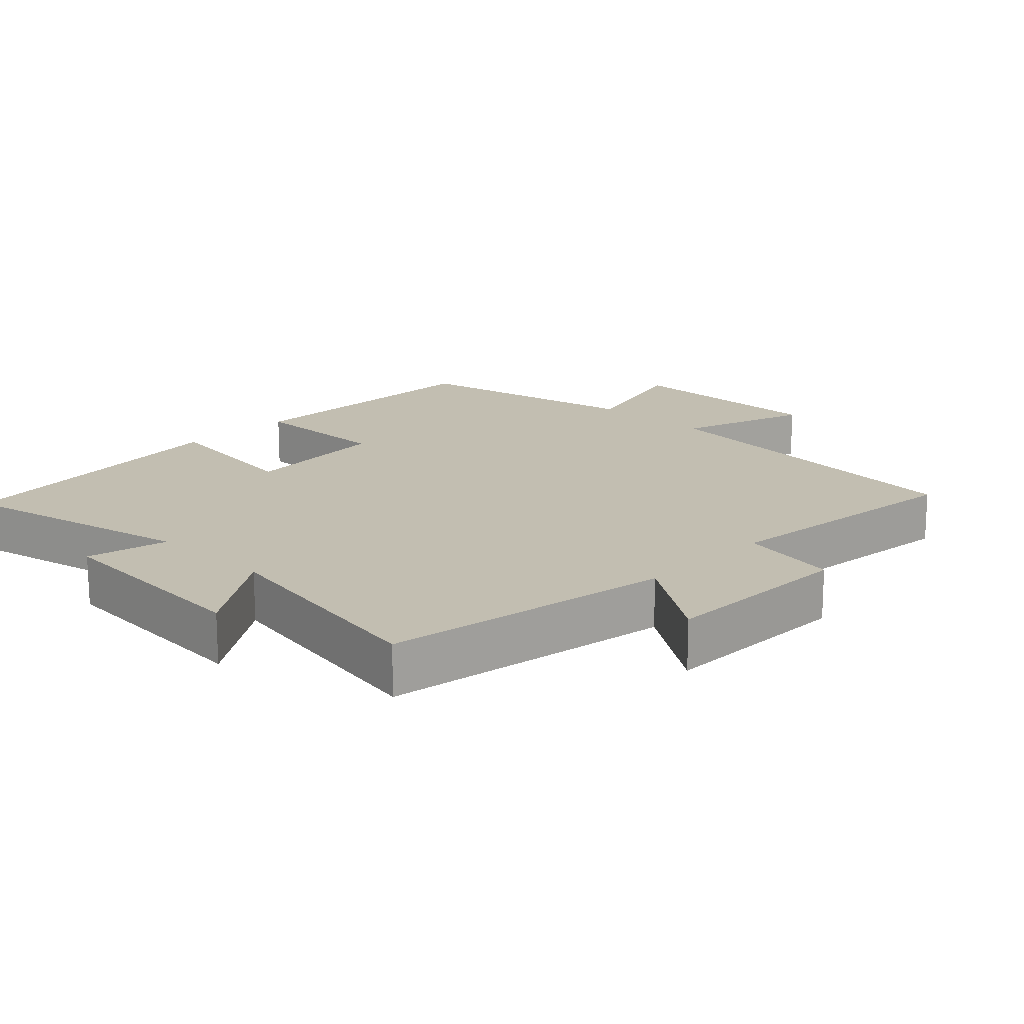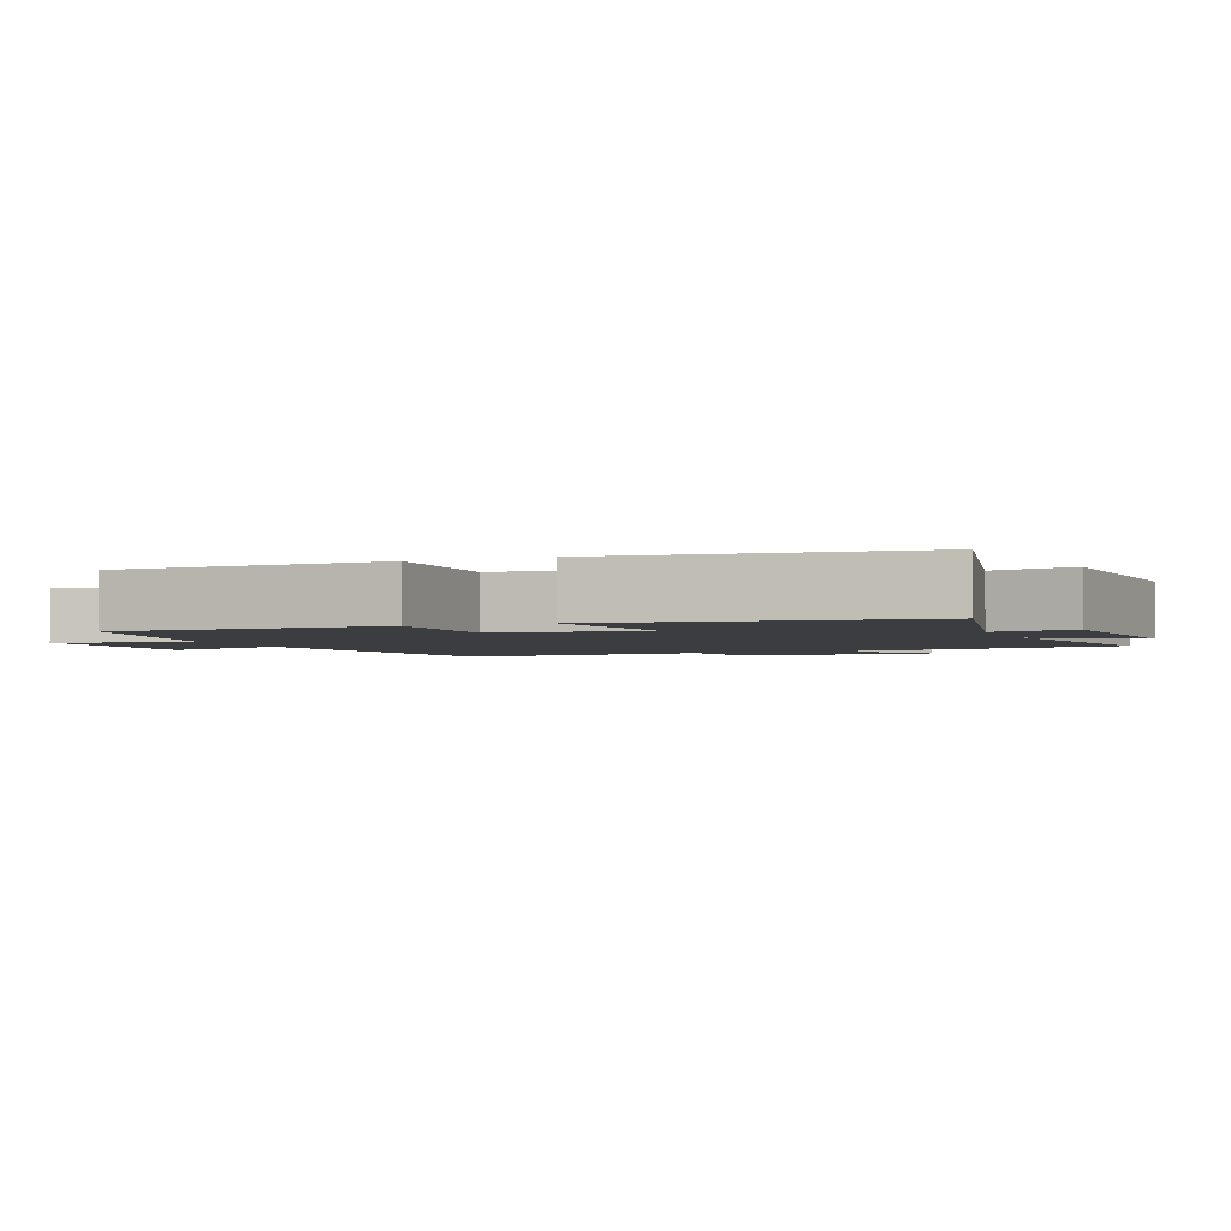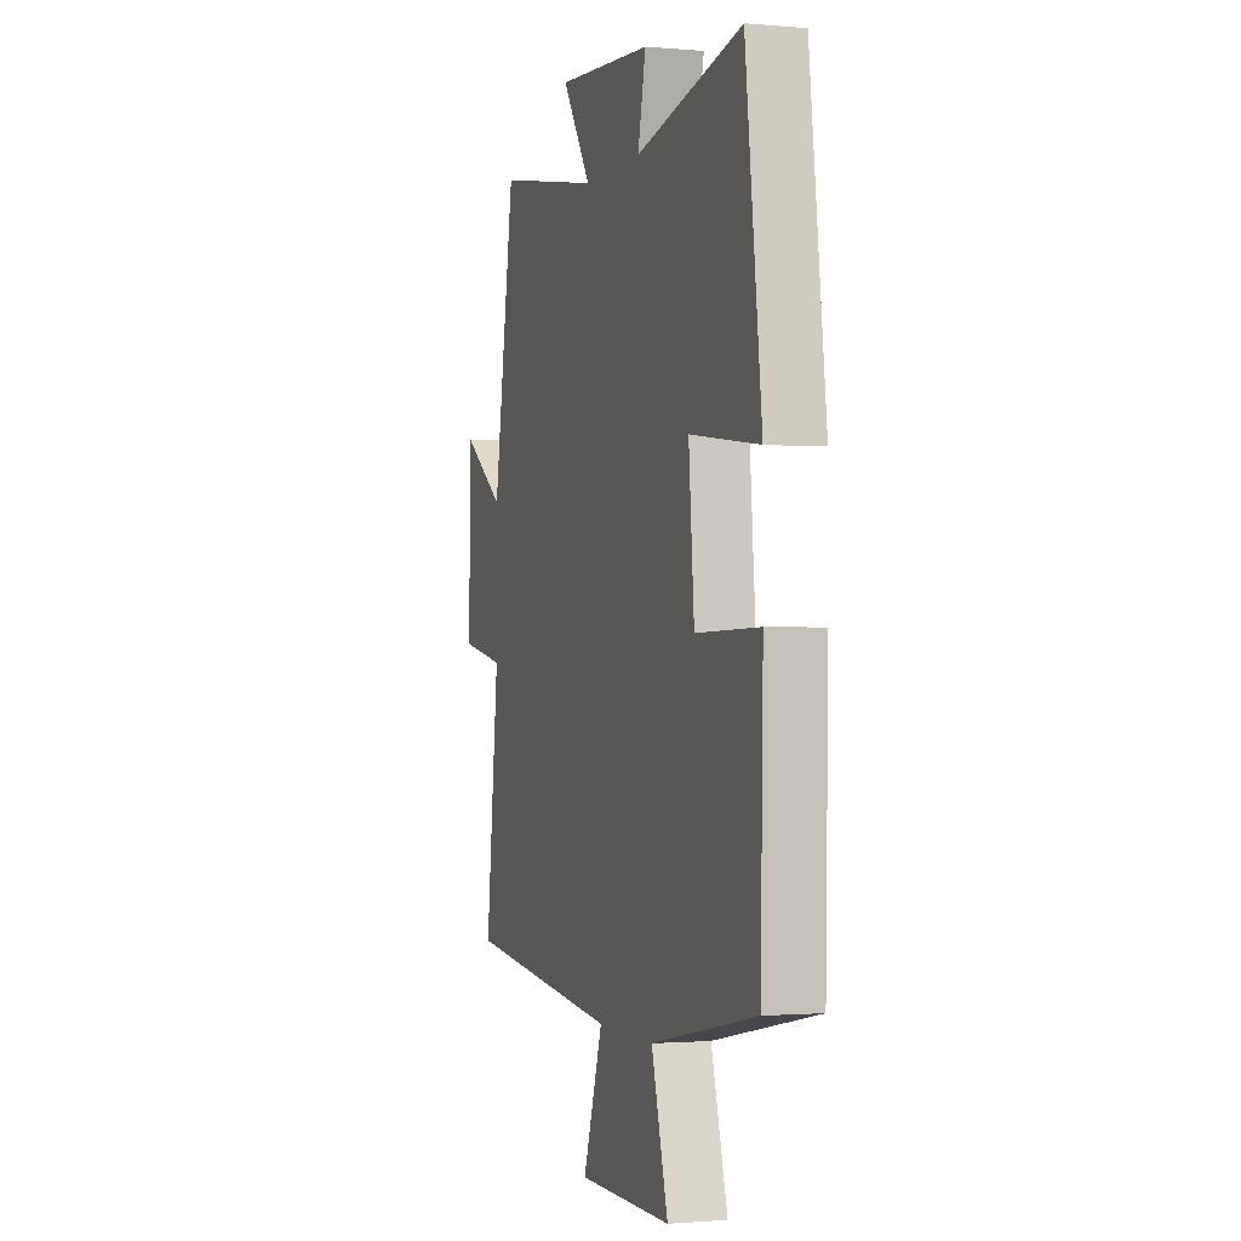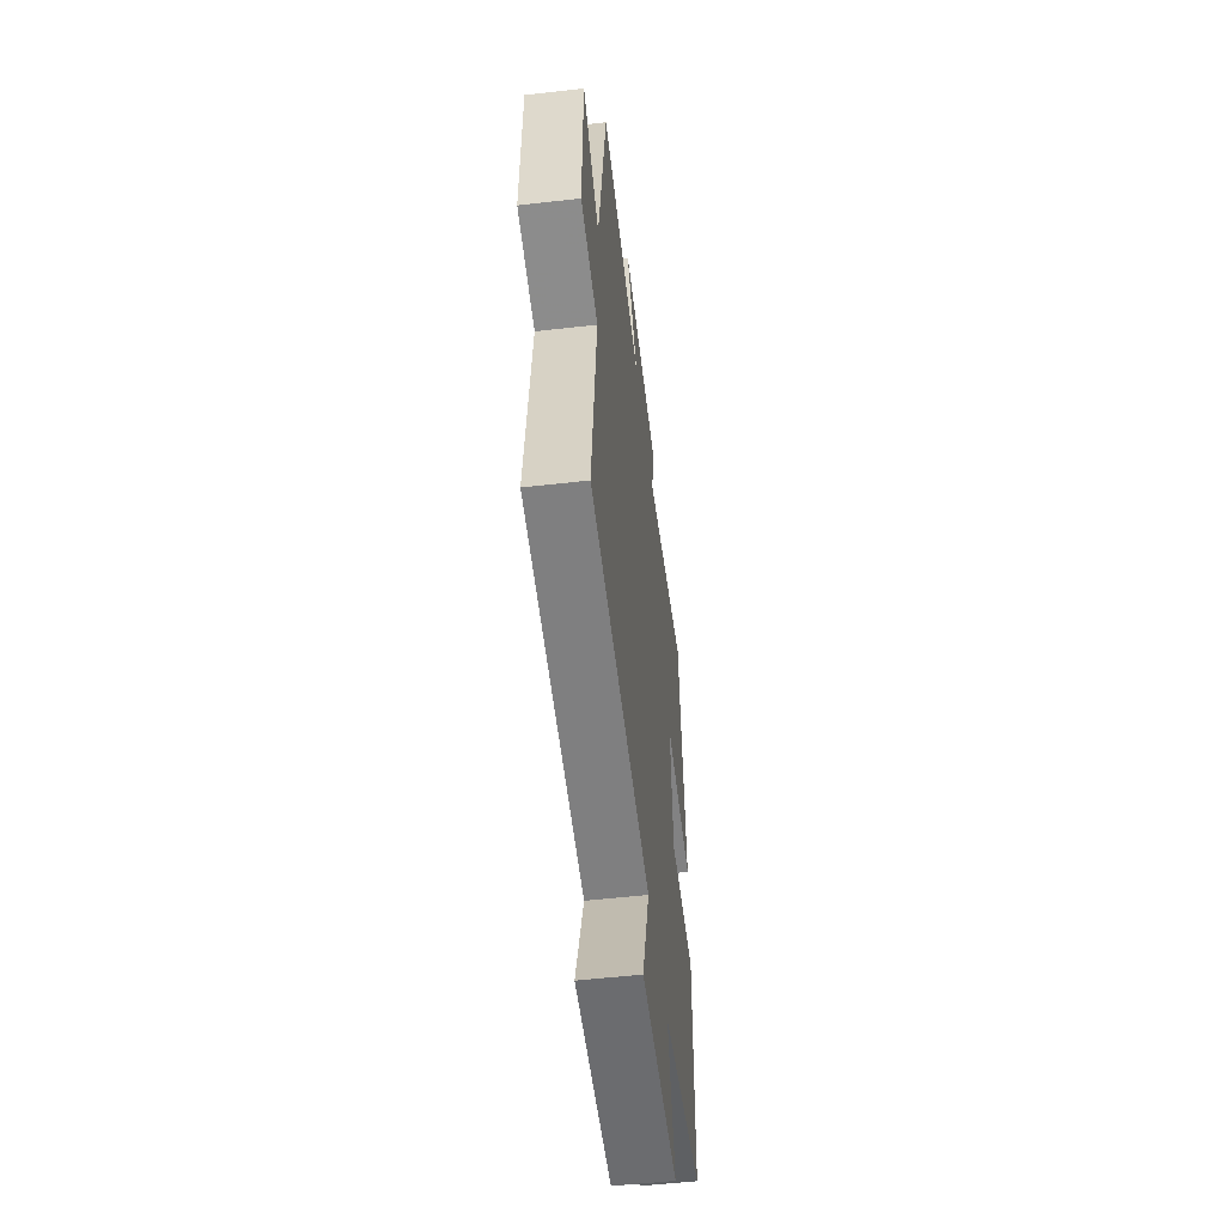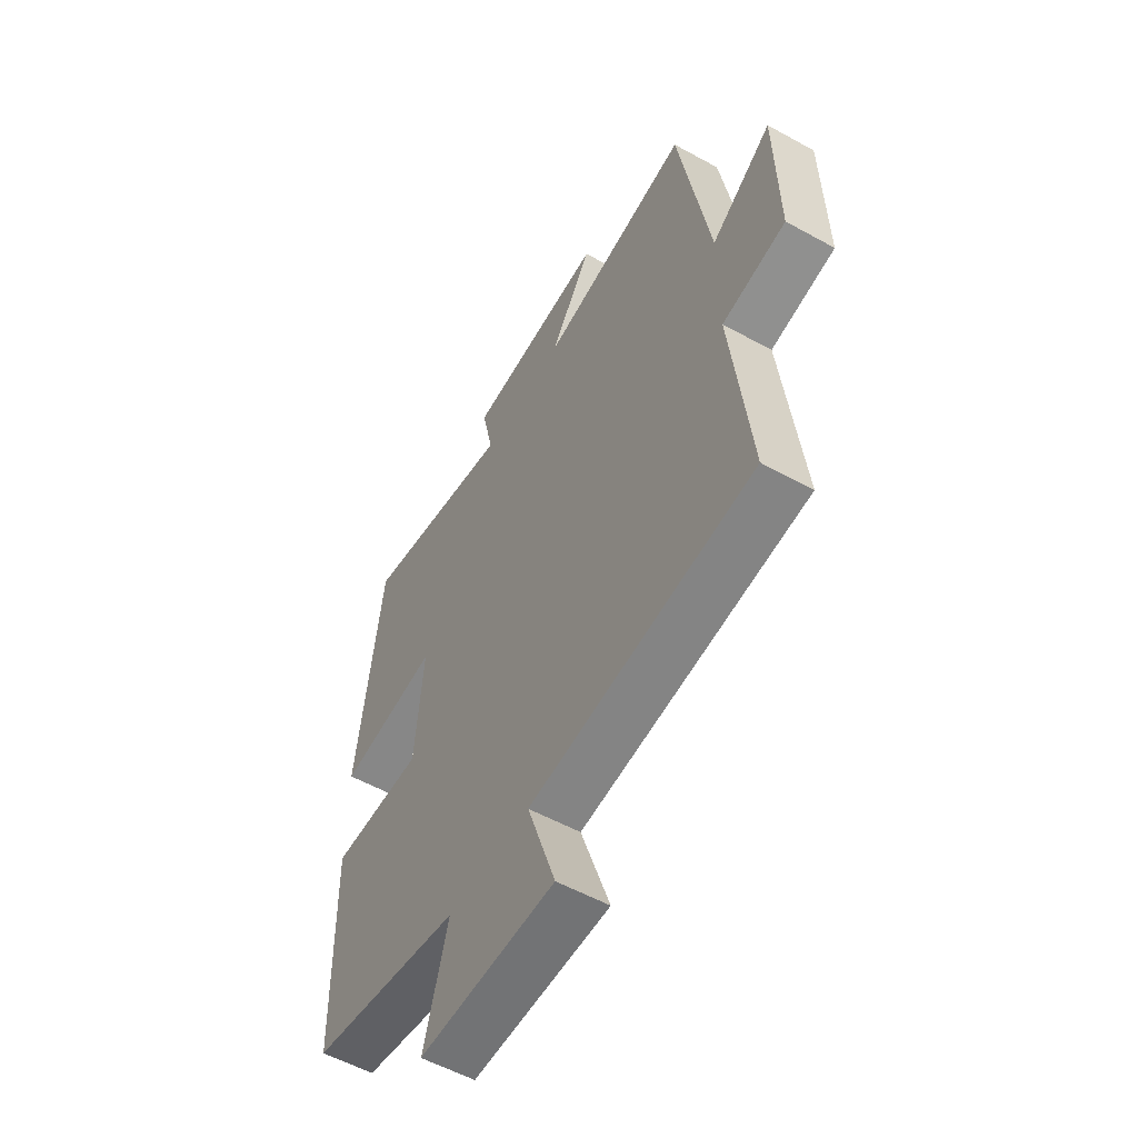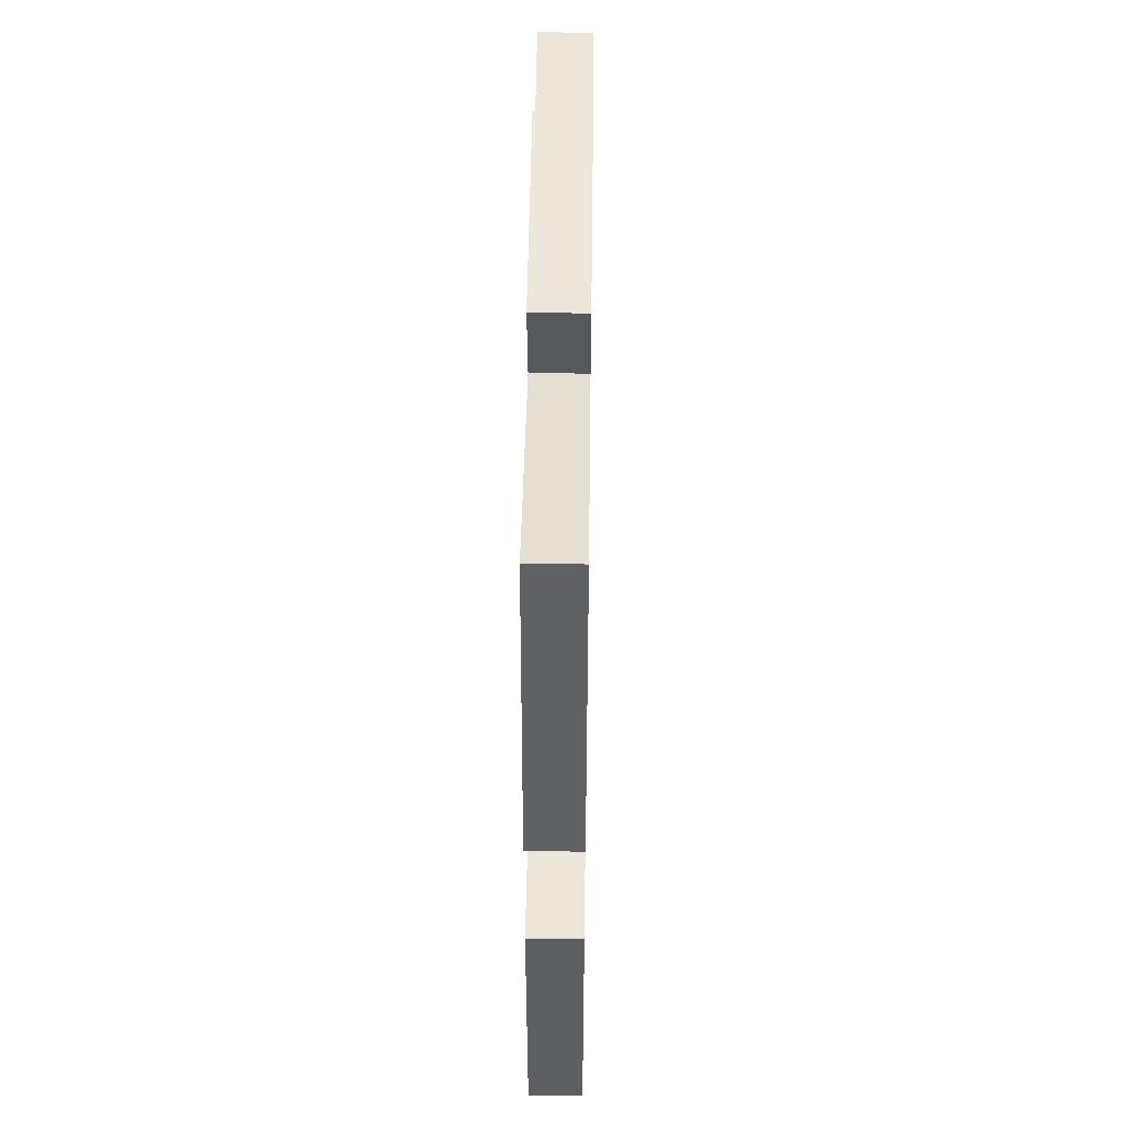
<metadata>
{"format":"obj","ext":"obj","renderer":"f3d","projection":"perspective","resolution":1024,"background":"white","views":[{"elev":17.1,"azim":44.0,"up":"+Y"},{"elev":-2.6,"azim":-68.0,"up":"+Y"},{"elev":-1.2,"azim":-107.9,"up":"+Z"},{"elev":-53.7,"azim":96.9,"up":"+Z"},{"elev":-55.8,"azim":59.9,"up":"+Z"},{"elev":49.3,"azim":-89.2,"up":"+Z"}]}
</metadata>
<code>
v -0.492 0.07 -0.431
v -0.5 0.07 -0.043
v -0.293 0.07 -0.046
v -0.275 0.07 0.168
v -0.5 0.07 0.139
v -0.447 0.07 0.574
v -0.102 0.07 0.5
v -0.128 0.07 0.618
v 0.184 0.07 0.64
v 0.09 0.07 0.5
v 0.431 0.07 0.561
v 0.5 0.07 0.141
v 0.637 0.07 0.236
v 0.643 0.07 -0.046
v 0.5 0.07 -0.073
v 0.542 0.07 -0.446
v 0.038 0.07 -0.5
v 0.102 0.07 -0.69
v -0.204 0.07 -0.69
v -0.15 0.07 -0.5
v -0.492 0 -0.431
v -0.5 0 -0.043
v -0.293 0 -0.046
v -0.275 0 0.168
v -0.5 0 0.139
v -0.447 0 0.574
v -0.102 0 0.5
v -0.128 0 0.618
v 0.184 0 0.64
v 0.09 0 0.5
v 0.431 0 0.561
v 0.5 0 0.141
v 0.637 0 0.236
v 0.643 0 -0.046
v 0.5 0 -0.073
v 0.542 0 -0.446
v 0.038 0 -0.5
v 0.102 0 -0.69
v -0.204 0 -0.69
v -0.15 0 -0.5
f 17 18 19 20
f 1 2 3
f 20 1 3
f 17 20 3
f 16 17 3
f 15 16 3
f 12 13 14 15
f 15 3 4
f 12 15 4
f 11 12 4
f 10 11 4
f 7 8 9 10
f 7 10 4 5
f 5 6 7
f 40 39 38 37
f 23 22 21
f 23 21 40
f 23 40 37
f 23 37 36
f 23 36 35
f 35 34 33 32
f 24 23 35
f 24 35 32
f 24 32 31
f 24 31 30
f 30 29 28 27
f 25 24 30 27
f 27 26 25
f 1 21 22 2
f 2 22 23 3
f 3 23 24 4
f 4 24 25 5
f 5 25 26 6
f 6 26 27 7
f 7 27 28 8
f 8 28 29 9
f 9 29 30 10
f 10 30 31 11
f 11 31 32 12
f 12 32 33 13
f 13 33 34 14
f 14 34 35 15
f 15 35 36 16
f 16 36 37 17
f 17 37 38 18
f 18 38 39 19
f 19 39 40 20
f 20 40 21 1

</code>
